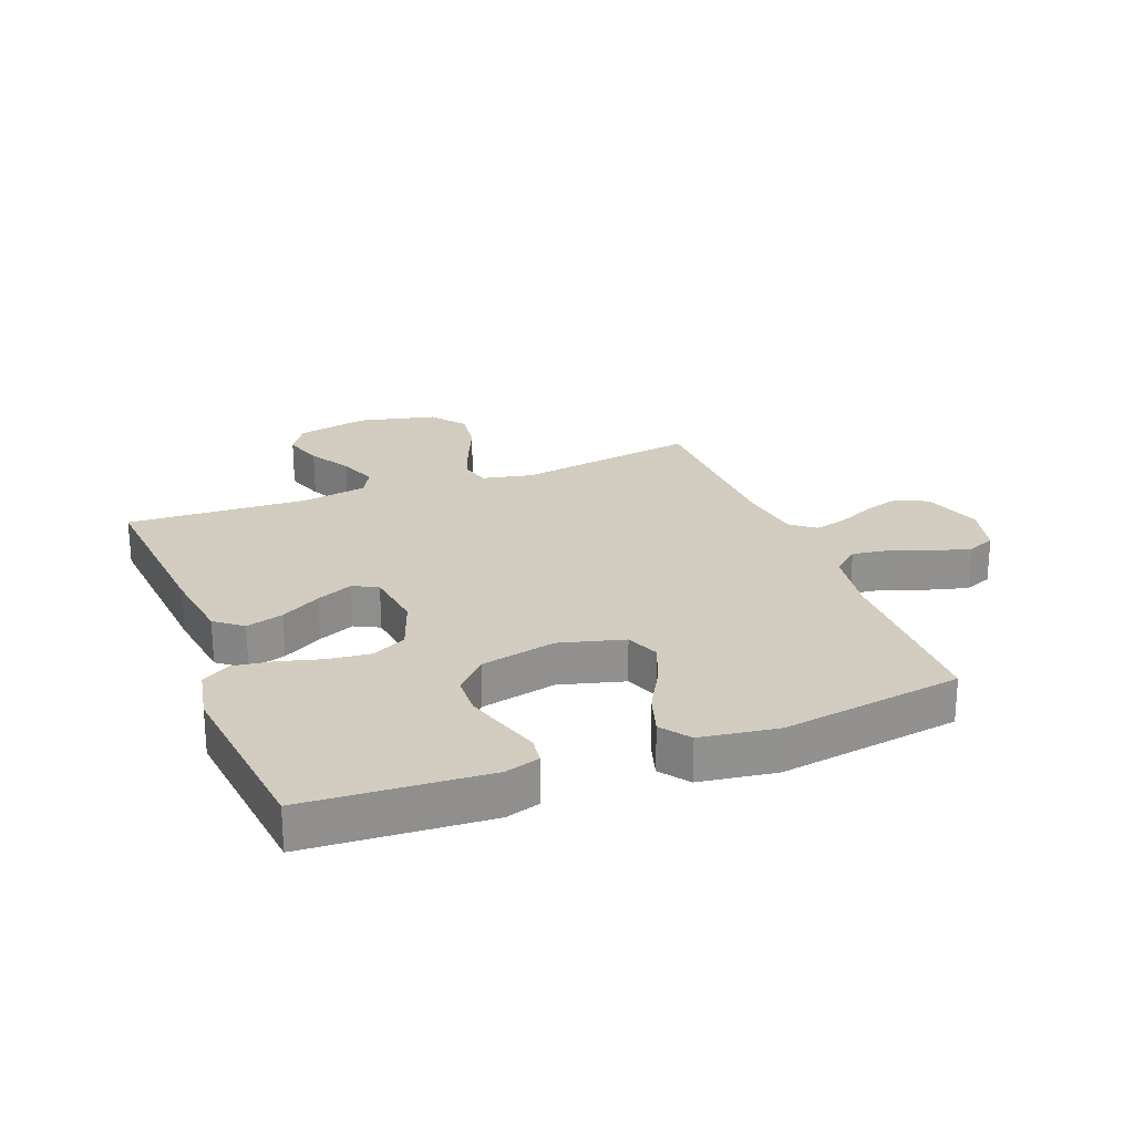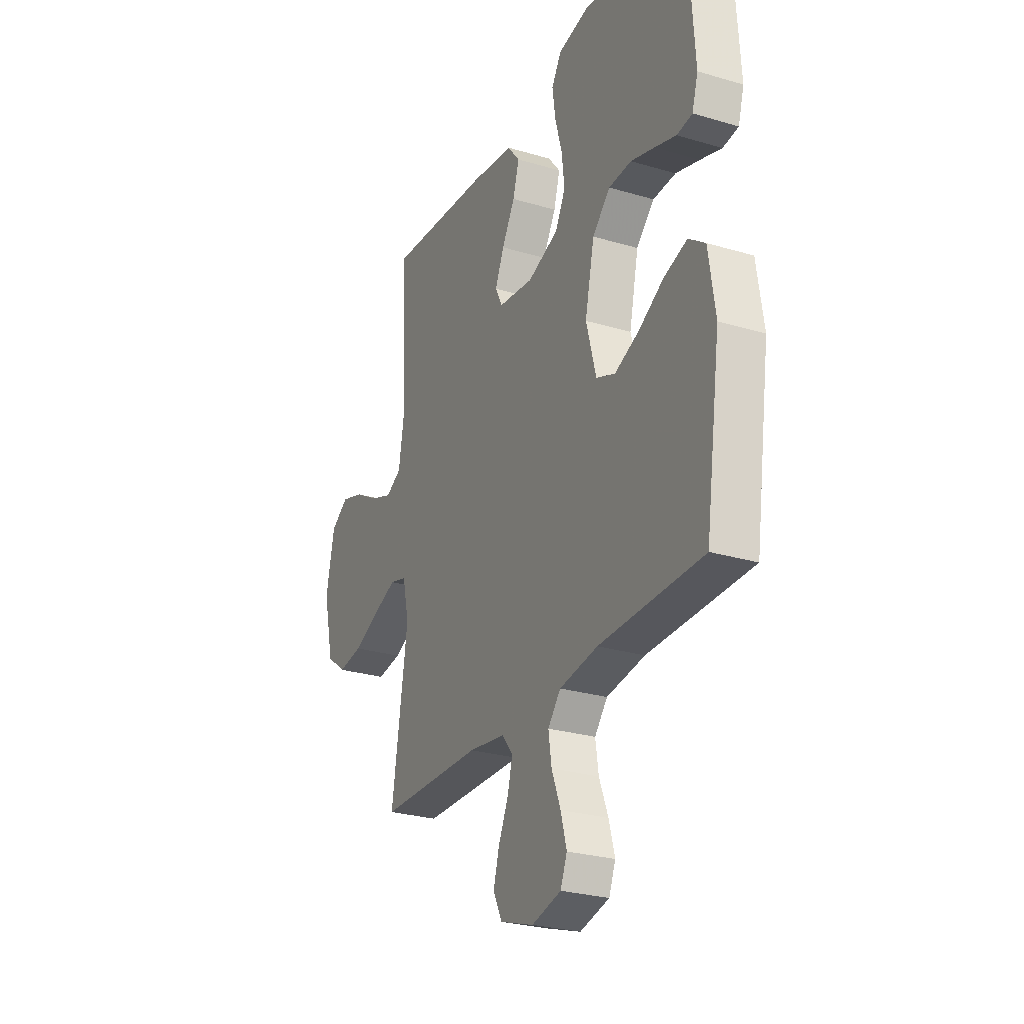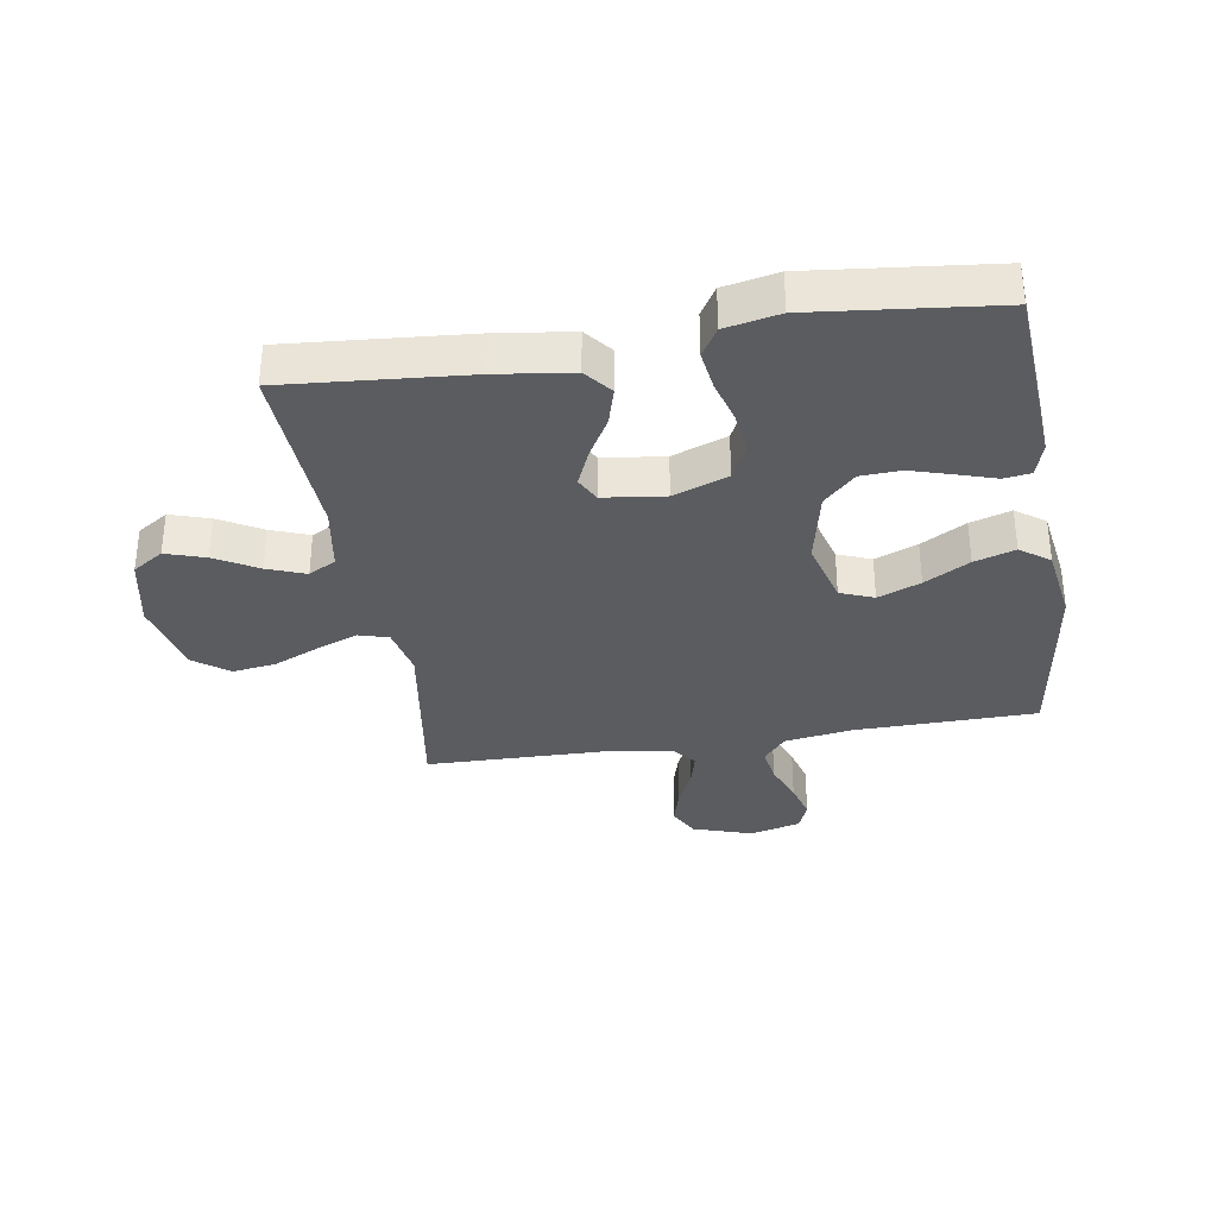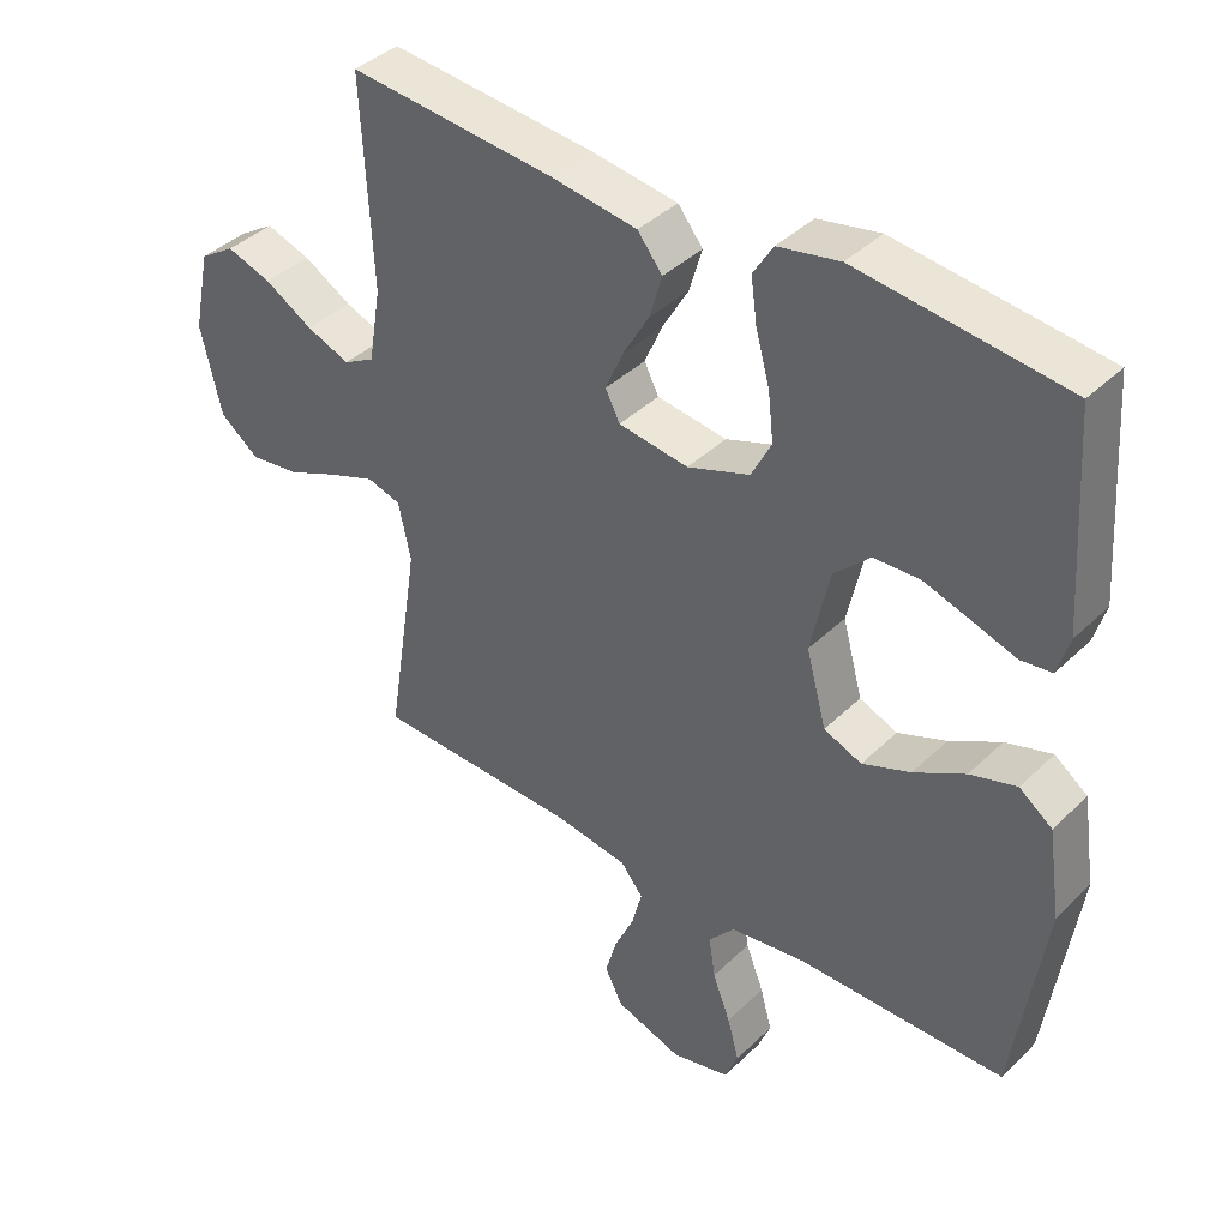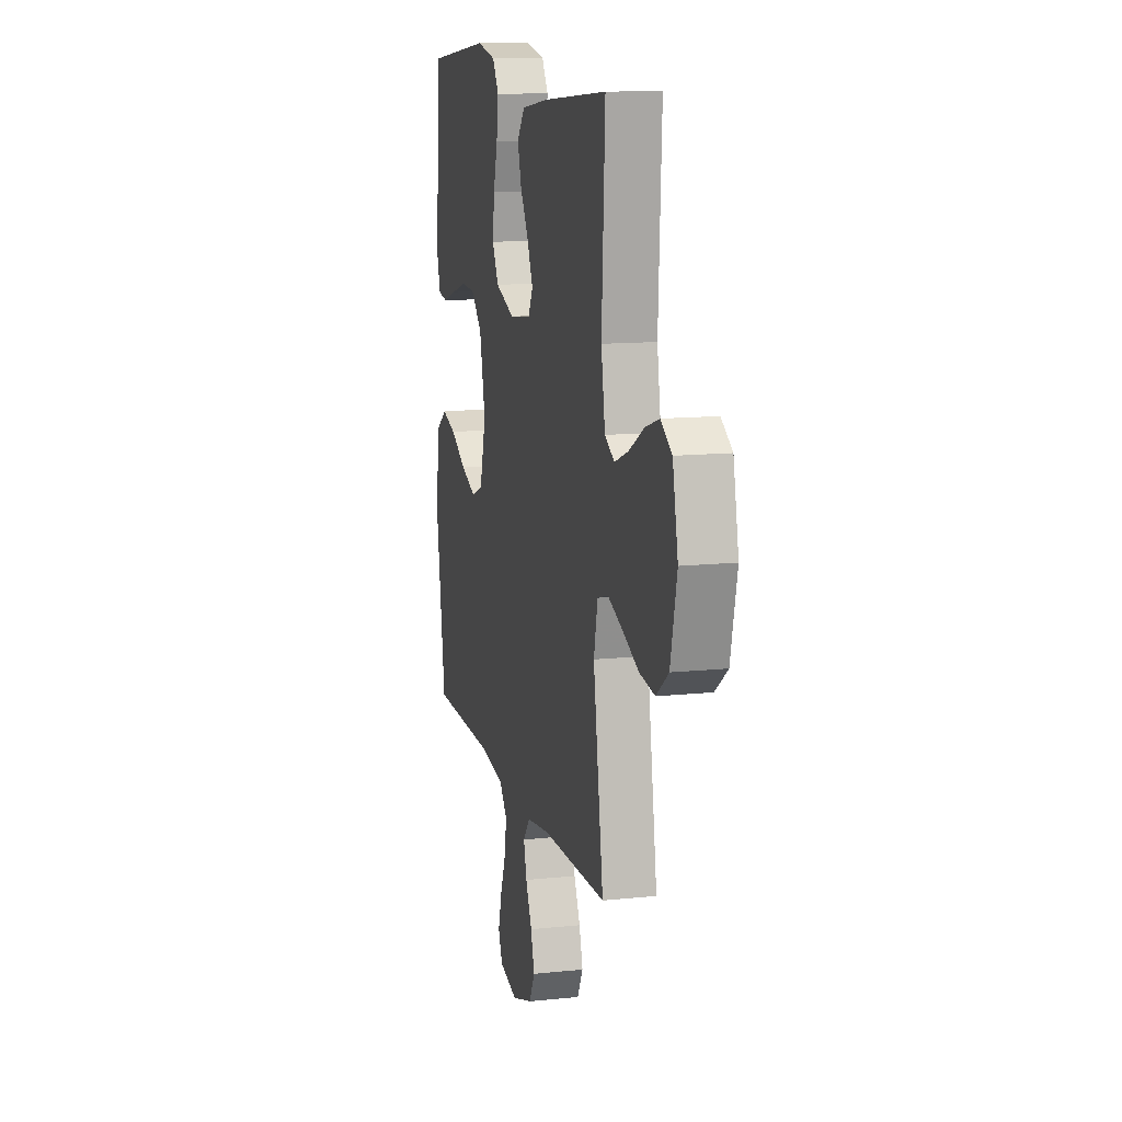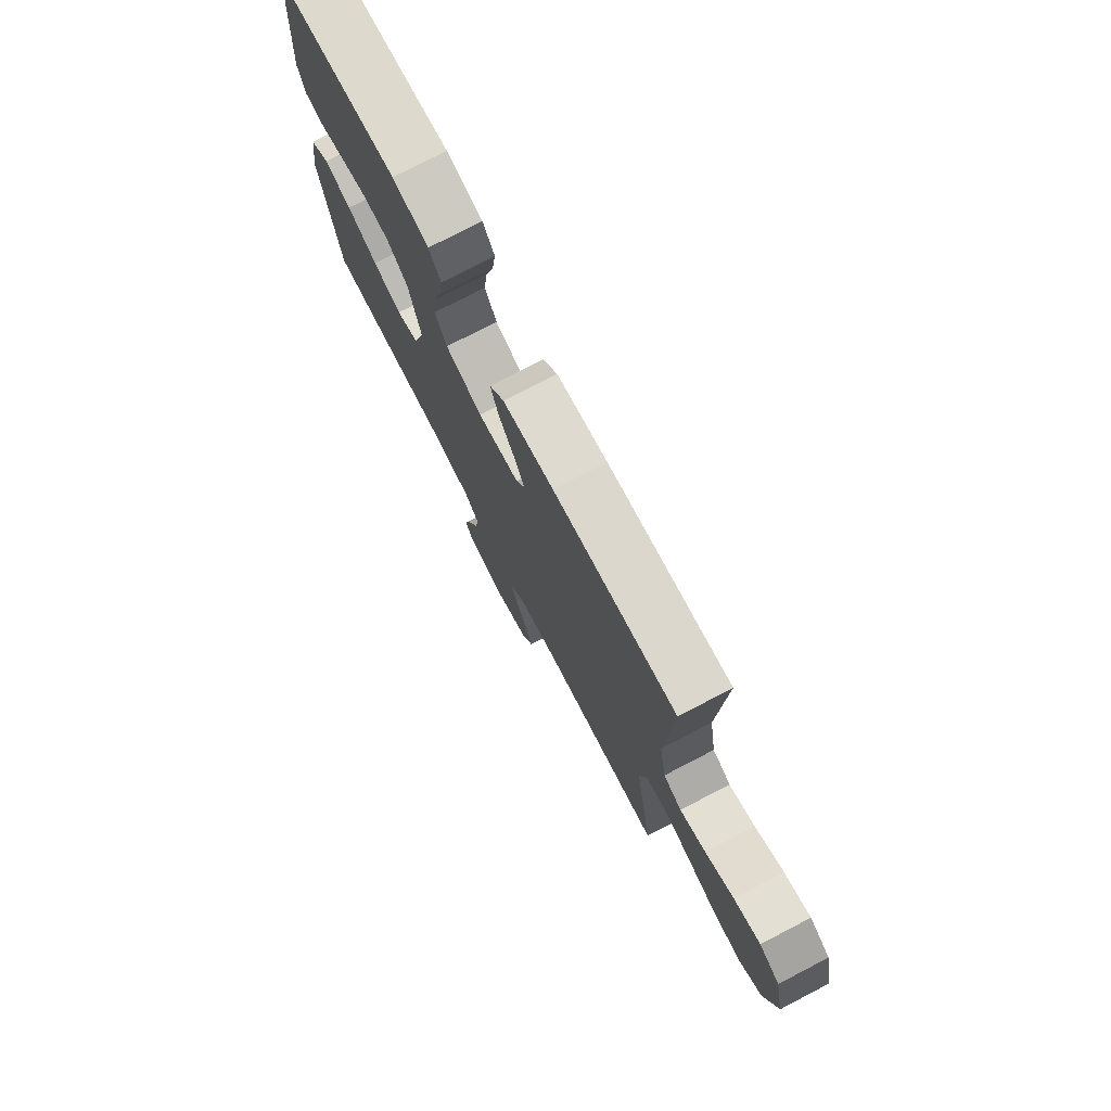
<metadata>
{"format":"obj","ext":"obj","renderer":"f3d","projection":"perspective","resolution":1024,"background":"white","views":[{"elev":24.3,"azim":68.8,"up":"+Y"},{"elev":-26.9,"azim":65.1,"up":"+Z"},{"elev":-33.9,"azim":9.3,"up":"+Y"},{"elev":39.9,"azim":40.3,"up":"+Z"},{"elev":12.6,"azim":-103.8,"up":"+Z"},{"elev":76.6,"azim":-117.4,"up":"+Z"}]}
</metadata>
<code>
v 0.5 0.07 -0.5
v 0.2 0.07 -0.504
v 0.089 0.07 -0.521
v 0.052 0.07 -0.565
v 0.061 0.07 -0.625
v 0.087 0.07 -0.692
v 0.104 0.07 -0.754
v 0.085 0.07 -0.801
v 0 0.07 -0.822
v -0.097 0.07 -0.79
v -0.123 0.07 -0.739
v -0.106 0.07 -0.679
v -0.077 0.07 -0.616
v -0.063 0.07 -0.561
v -0.095 0.07 -0.521
v -0.2 0.07 -0.506
v -0.5 0.07 -0.5
v -0.453 0.07 -0.2
v -0.471 0.07 -0.117
v -0.52 0.07 -0.103
v -0.588 0.07 -0.129
v -0.663 0.07 -0.162
v -0.735 0.07 -0.172
v -0.792 0.07 -0.129
v -0.822 0.07 0
v -0.797 0.07 0.119
v -0.746 0.07 0.152
v -0.681 0.07 0.131
v -0.611 0.07 0.091
v -0.548 0.07 0.067
v -0.503 0.07 0.092
v -0.485 0.07 0.2
v -0.5 0.07 0.5
v -0.2 0.07 0.475
v -0.076 0.07 0.458
v -0.04 0.07 0.413
v -0.058 0.07 0.351
v -0.096 0.07 0.285
v -0.122 0.07 0.225
v -0.101 0.07 0.184
v 0 0.07 0.171
v 0.09 0.07 0.204
v 0.119 0.07 0.261
v 0.111 0.07 0.331
v 0.091 0.07 0.403
v 0.082 0.07 0.468
v 0.111 0.07 0.515
v 0.2 0.07 0.533
v 0.5 0.07 0.5
v 0.52 0.07 0.2
v 0.503 0.07 0.143
v 0.458 0.07 0.137
v 0.396 0.07 0.157
v 0.327 0.07 0.178
v 0.261 0.07 0.175
v 0.209 0.07 0.124
v 0.182 0.07 0
v 0.211 0.07 -0.107
v 0.266 0.07 -0.129
v 0.336 0.07 -0.101
v 0.41 0.07 -0.059
v 0.477 0.07 -0.038
v 0.525 0.07 -0.073
v 0.544 0.07 -0.2
v 0.5 0 -0.5
v 0.2 0 -0.504
v 0.089 0 -0.521
v 0.052 0 -0.565
v 0.061 0 -0.625
v 0.087 0 -0.692
v 0.104 0 -0.754
v 0.085 0 -0.801
v 0 0 -0.822
v -0.097 0 -0.79
v -0.123 0 -0.739
v -0.106 0 -0.679
v -0.077 0 -0.616
v -0.063 0 -0.561
v -0.095 0 -0.521
v -0.2 0 -0.506
v -0.5 0 -0.5
v -0.453 0 -0.2
v -0.471 0 -0.117
v -0.52 0 -0.103
v -0.588 0 -0.129
v -0.663 0 -0.162
v -0.735 0 -0.172
v -0.792 0 -0.129
v -0.822 0 0
v -0.797 0 0.119
v -0.746 0 0.152
v -0.681 0 0.131
v -0.611 0 0.091
v -0.548 0 0.067
v -0.503 0 0.092
v -0.485 0 0.2
v -0.5 0 0.5
v -0.2 0 0.475
v -0.076 0 0.458
v -0.04 0 0.413
v -0.058 0 0.351
v -0.096 0 0.285
v -0.122 0 0.225
v -0.101 0 0.184
v 0 0 0.171
v 0.09 0 0.204
v 0.119 0 0.261
v 0.111 0 0.331
v 0.091 0 0.403
v 0.082 0 0.468
v 0.111 0 0.515
v 0.2 0 0.533
v 0.5 0 0.5
v 0.52 0 0.2
v 0.503 0 0.143
v 0.458 0 0.137
v 0.396 0 0.157
v 0.327 0 0.178
v 0.261 0 0.175
v 0.209 0 0.124
v 0.182 0 0
v 0.211 0 -0.107
v 0.266 0 -0.129
v 0.336 0 -0.101
v 0.41 0 -0.059
v 0.477 0 -0.038
v 0.525 0 -0.073
v 0.544 0 -0.2
f 64 1 2
f 63 64 2
f 62 63 2
f 61 62 2
f 60 61 2
f 59 60 2 3
f 58 59 3 4
f 57 58 4
f 56 57 4
f 51 52 53
f 50 51 53
f 49 50 53
f 48 49 53
f 47 48 53
f 46 47 53
f 45 46 53
f 44 45 53
f 43 44 53 54
f 42 43 54 55
f 36 37 38
f 35 36 38
f 34 35 38
f 33 34 38
f 32 33 38
f 31 32 38 39
f 30 31 39 40
f 27 28 29
f 26 27 29
f 25 26 29
f 24 25 29
f 23 24 29
f 22 23 29
f 21 22 29
f 20 21 29 30
f 30 40 41
f 20 30 41
f 19 20 41
f 16 17 18
f 19 41 42
f 18 19 42
f 16 18 42
f 15 16 42
f 11 12 13
f 10 11 13
f 9 10 13
f 8 9 13
f 7 8 13
f 6 7 13
f 5 6 13
f 4 5 13 14
f 42 55 56
f 15 42 56
f 14 15 56
f 4 14 56
f 66 65 128
f 66 128 127
f 66 127 126
f 66 126 125
f 66 125 124
f 67 66 124 123
f 68 67 123 122
f 68 122 121
f 68 121 120
f 117 116 115
f 117 115 114
f 117 114 113
f 117 113 112
f 117 112 111
f 117 111 110
f 117 110 109
f 117 109 108
f 118 117 108 107
f 119 118 107 106
f 102 101 100
f 102 100 99
f 102 99 98
f 102 98 97
f 102 97 96
f 103 102 96 95
f 104 103 95 94
f 93 92 91
f 93 91 90
f 93 90 89
f 93 89 88
f 93 88 87
f 93 87 86
f 93 86 85
f 94 93 85 84
f 105 104 94
f 105 94 84
f 105 84 83
f 82 81 80
f 106 105 83
f 106 83 82
f 106 82 80
f 106 80 79
f 77 76 75
f 77 75 74
f 77 74 73
f 77 73 72
f 77 72 71
f 77 71 70
f 77 70 69
f 78 77 69 68
f 120 119 106
f 120 106 79
f 120 79 78
f 120 78 68
f 1 65 66 2
f 2 66 67 3
f 3 67 68 4
f 4 68 69 5
f 5 69 70 6
f 6 70 71 7
f 7 71 72 8
f 8 72 73 9
f 9 73 74 10
f 10 74 75 11
f 11 75 76 12
f 12 76 77 13
f 13 77 78 14
f 14 78 79 15
f 15 79 80 16
f 16 80 81 17
f 17 81 82 18
f 18 82 83 19
f 19 83 84 20
f 20 84 85 21
f 21 85 86 22
f 22 86 87 23
f 23 87 88 24
f 24 88 89 25
f 25 89 90 26
f 26 90 91 27
f 27 91 92 28
f 28 92 93 29
f 29 93 94 30
f 30 94 95 31
f 31 95 96 32
f 32 96 97 33
f 33 97 98 34
f 34 98 99 35
f 35 99 100 36
f 36 100 101 37
f 37 101 102 38
f 38 102 103 39
f 39 103 104 40
f 40 104 105 41
f 41 105 106 42
f 42 106 107 43
f 43 107 108 44
f 44 108 109 45
f 45 109 110 46
f 46 110 111 47
f 47 111 112 48
f 48 112 113 49
f 49 113 114 50
f 50 114 115 51
f 51 115 116 52
f 52 116 117 53
f 53 117 118 54
f 54 118 119 55
f 55 119 120 56
f 56 120 121 57
f 57 121 122 58
f 58 122 123 59
f 59 123 124 60
f 60 124 125 61
f 61 125 126 62
f 62 126 127 63
f 63 127 128 64
f 64 128 65 1

</code>
